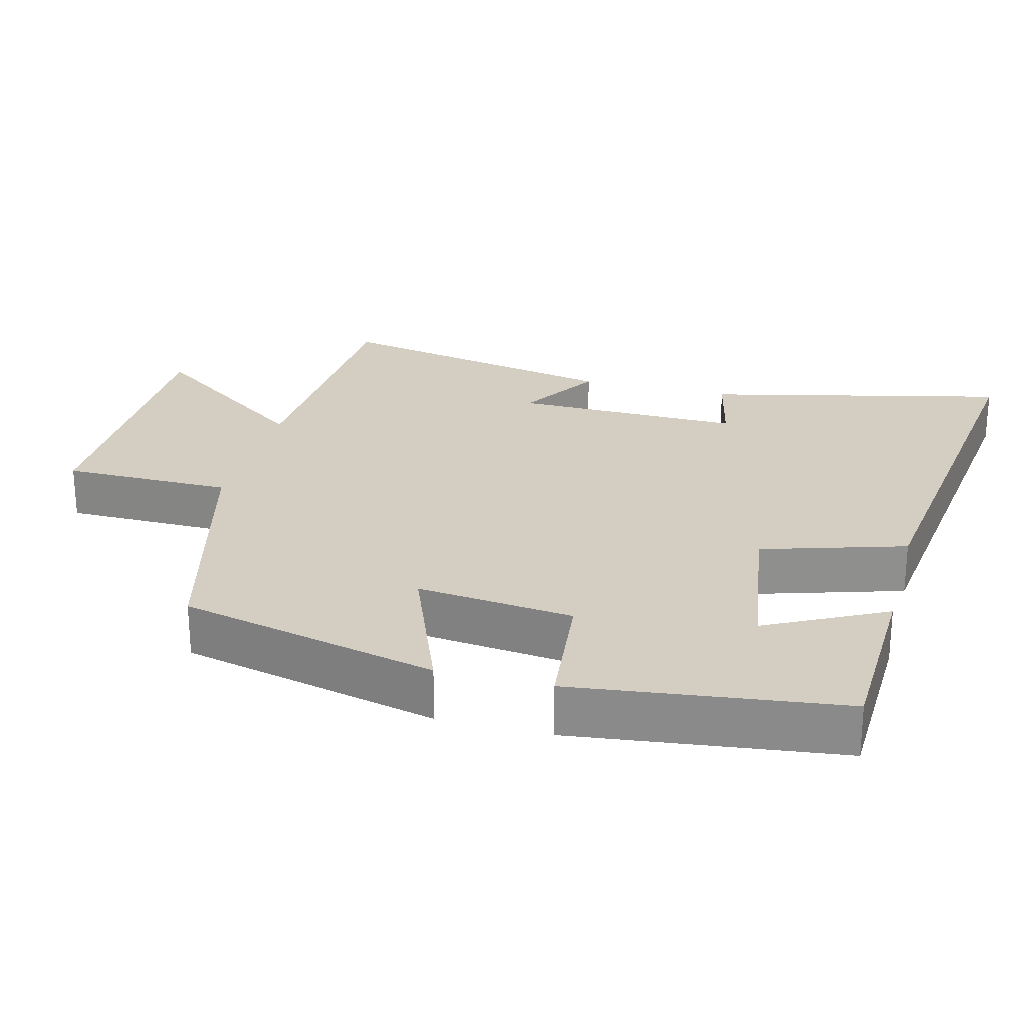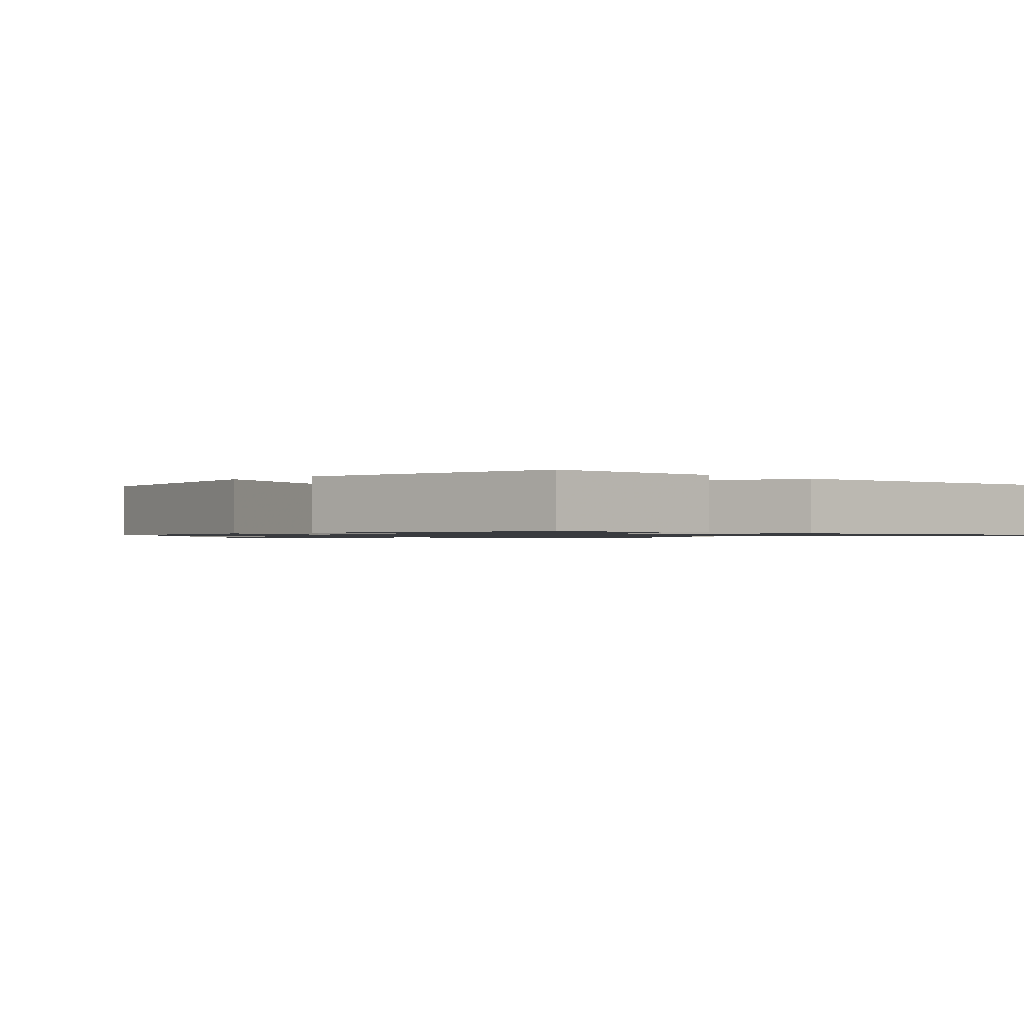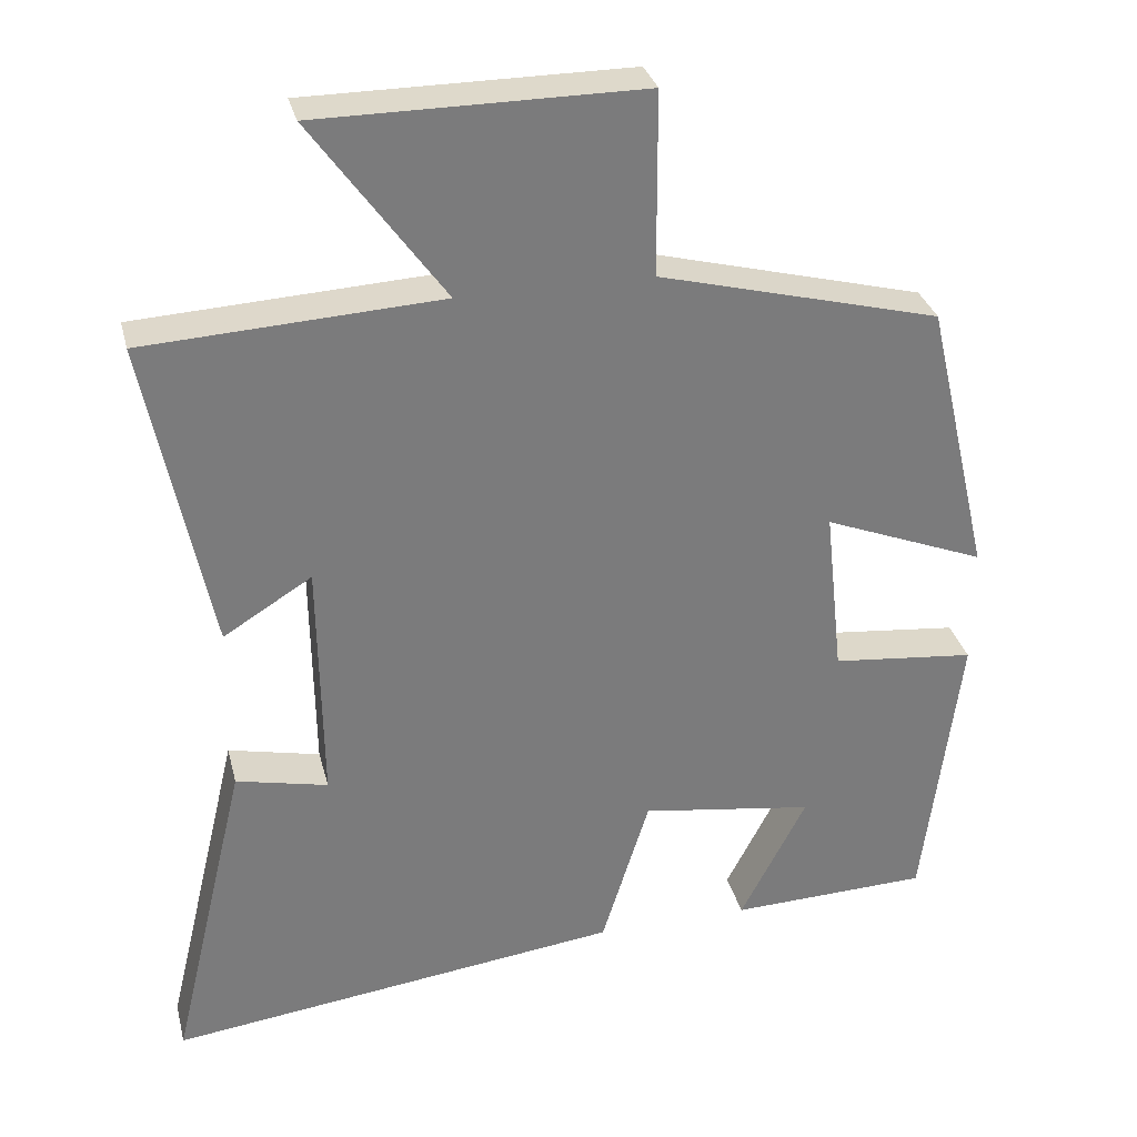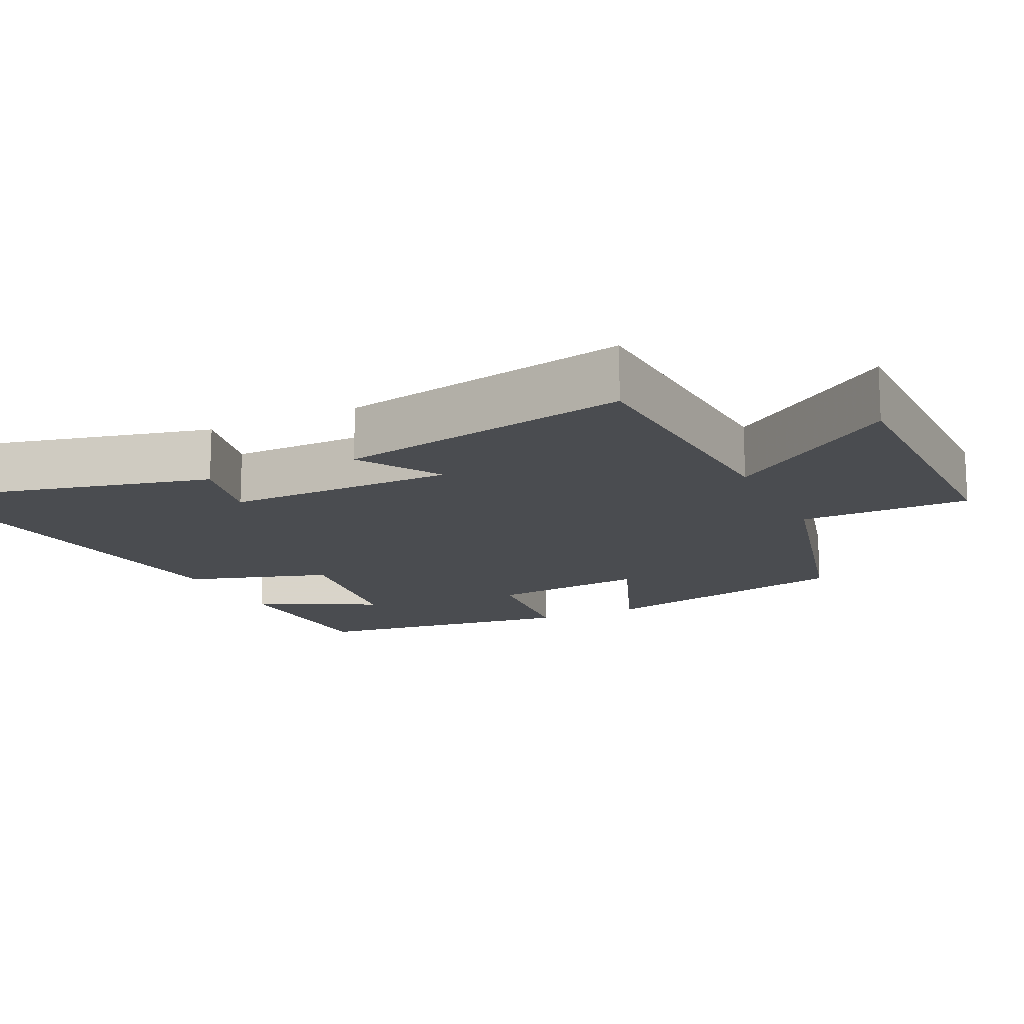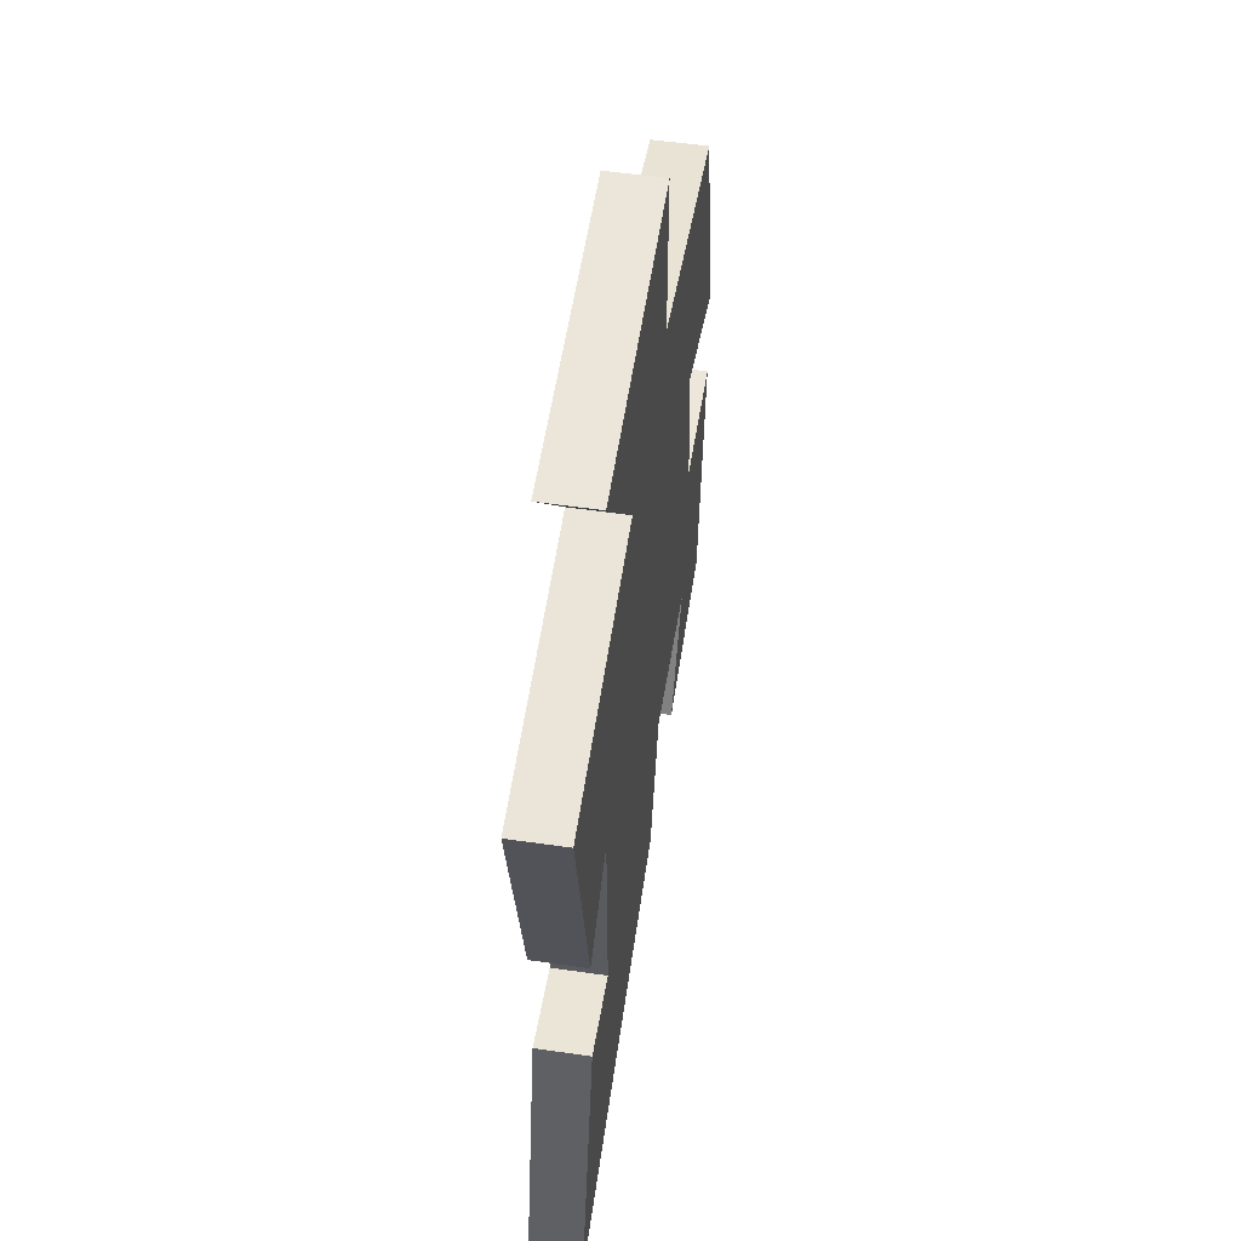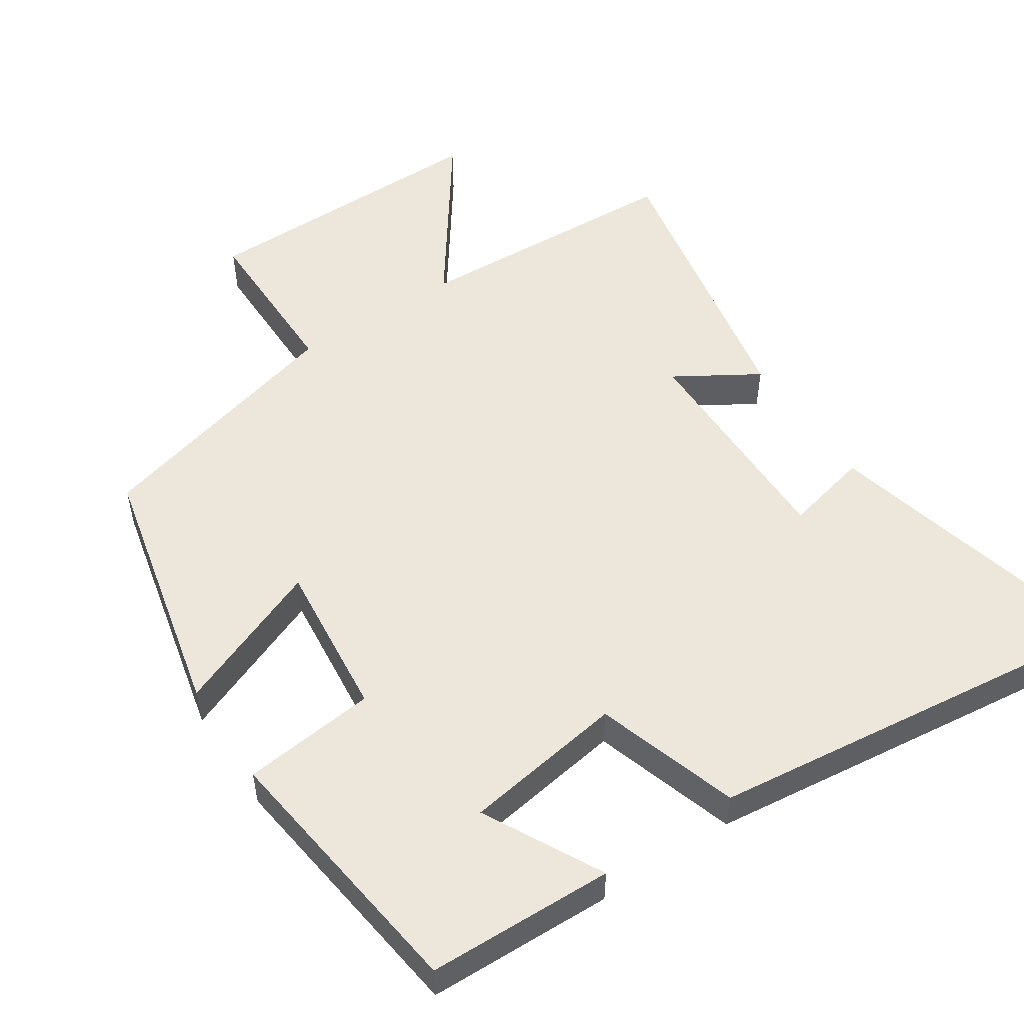
<metadata>
{"format":"obj","ext":"obj","renderer":"f3d","projection":"perspective","resolution":1024,"background":"white","views":[{"elev":25.1,"azim":104.7,"up":"+Y"},{"elev":-1.0,"azim":135.0,"up":"+Y"},{"elev":31.8,"azim":-13.8,"up":"+Z"},{"elev":-14.8,"azim":-64.4,"up":"+Y"},{"elev":55.9,"azim":-81.4,"up":"+Z"},{"elev":52.3,"azim":146.2,"up":"+Y"}]}
</metadata>
<code>
v -0.582 0.07 0.48
v -0.199 0.07 0.5
v -0.37 0.07 0.738
v 0.048 0.07 0.738
v 0.049 0.07 0.5
v 0.415 0.07 0.404
v 0.5 0.07 0.04
v 0.289 0.07 0.124
v 0.313 0.07 -0.096
v 0.5 0.07 -0.116
v 0.453 0.07 -0.492
v 0.193 0.07 -0.5
v 0.279 0.07 -0.334
v 0.053 0.07 -0.3
v -0.009 0.07 -0.5
v -0.6 0.07 -0.573
v -0.5 0.07 -0.152
v -0.381 0.07 -0.179
v -0.385 0.07 0.141
v -0.5 0.07 0.07
v -0.582 0 0.48
v -0.199 0 0.5
v -0.37 0 0.738
v 0.048 0 0.738
v 0.049 0 0.5
v 0.415 0 0.404
v 0.5 0 0.04
v 0.289 0 0.124
v 0.313 0 -0.096
v 0.5 0 -0.116
v 0.453 0 -0.492
v 0.193 0 -0.5
v 0.279 0 -0.334
v 0.053 0 -0.3
v -0.009 0 -0.5
v -0.6 0 -0.573
v -0.5 0 -0.152
v -0.381 0 -0.179
v -0.385 0 0.141
v -0.5 0 0.07
f 19 20 1 2
f 18 19 2
f 15 16 17 18
f 14 15 18 2
f 13 14 2
f 10 11 12 13
f 9 10 13
f 8 9 13 2
f 5 6 7 8
f 5 8 2 3
f 3 4 5
f 22 21 40 39
f 22 39 38
f 38 37 36 35
f 22 38 35 34
f 22 34 33
f 33 32 31 30
f 33 30 29
f 22 33 29 28
f 28 27 26 25
f 23 22 28 25
f 25 24 23
f 1 21 22 2
f 2 22 23 3
f 3 23 24 4
f 4 24 25 5
f 5 25 26 6
f 6 26 27 7
f 7 27 28 8
f 8 28 29 9
f 9 29 30 10
f 10 30 31 11
f 11 31 32 12
f 12 32 33 13
f 13 33 34 14
f 14 34 35 15
f 15 35 36 16
f 16 36 37 17
f 17 37 38 18
f 18 38 39 19
f 19 39 40 20
f 20 40 21 1

</code>
